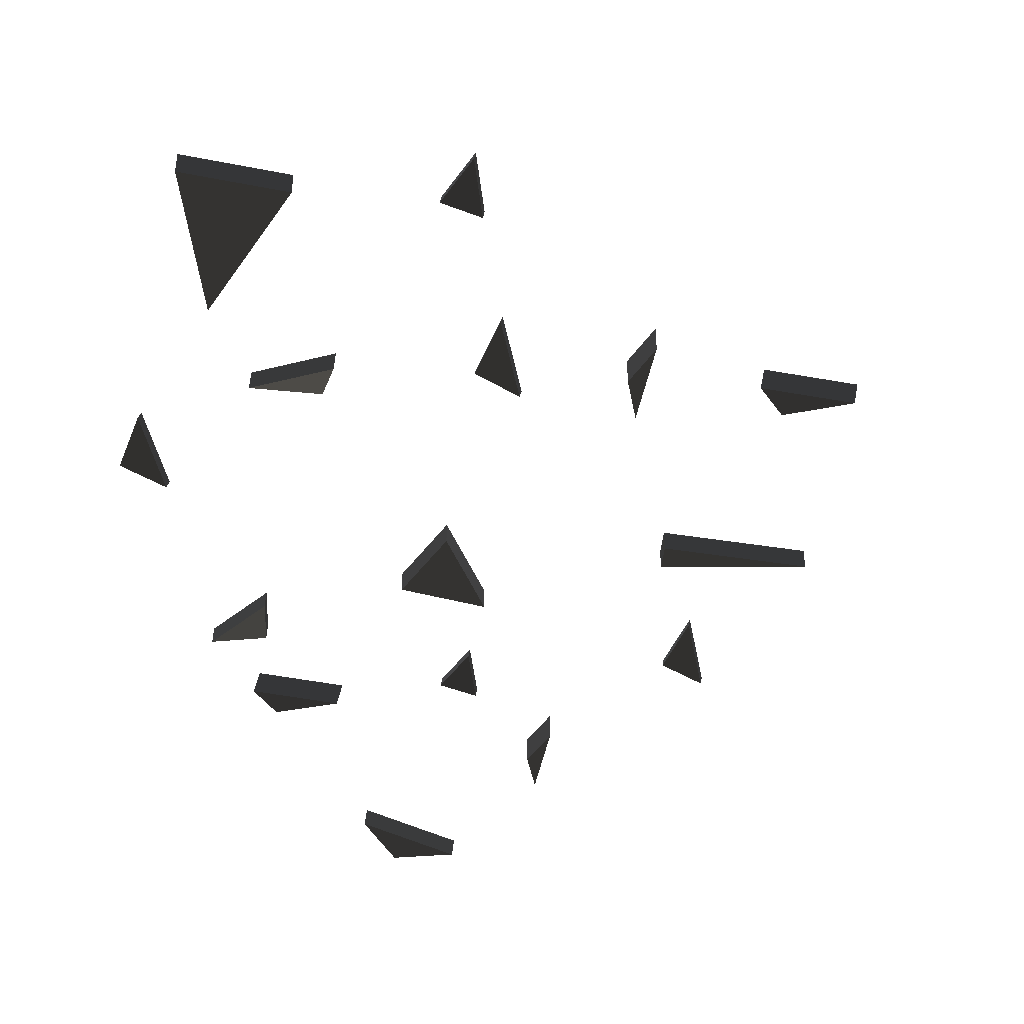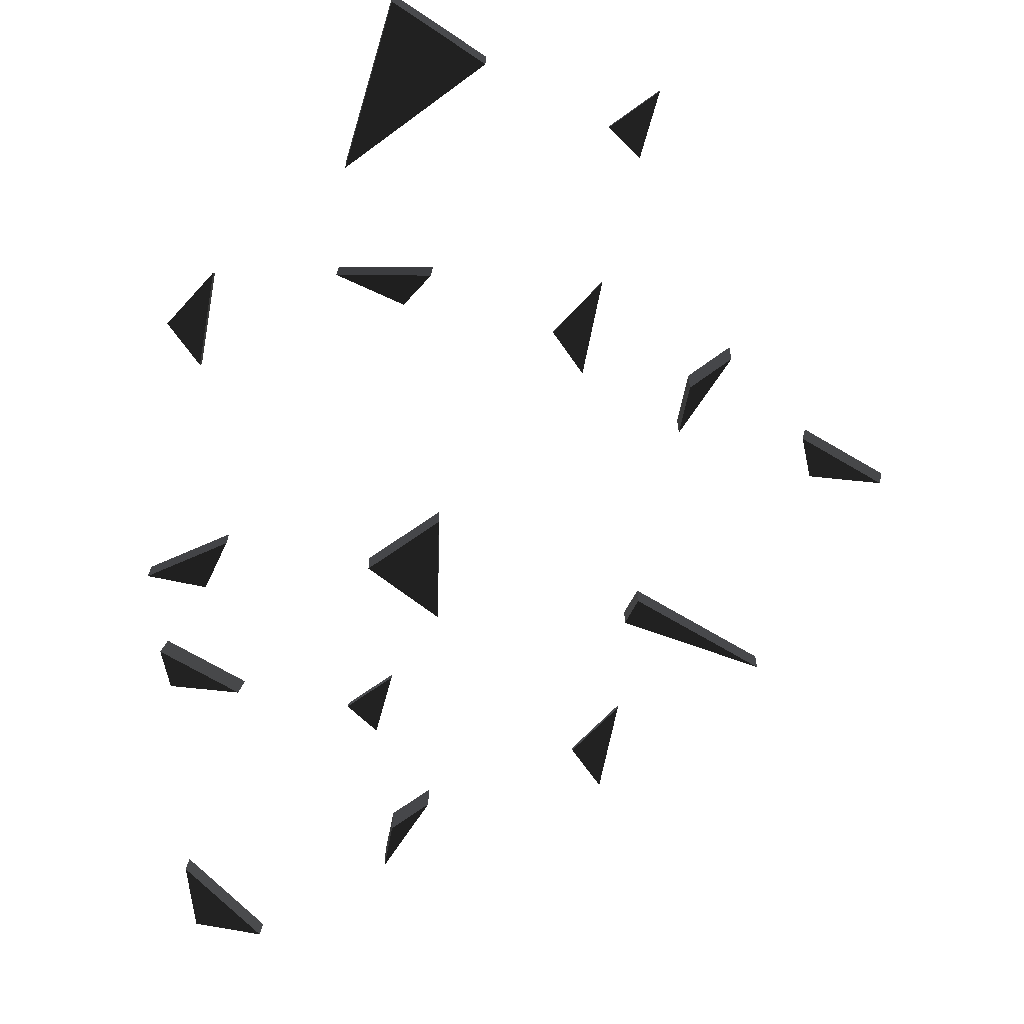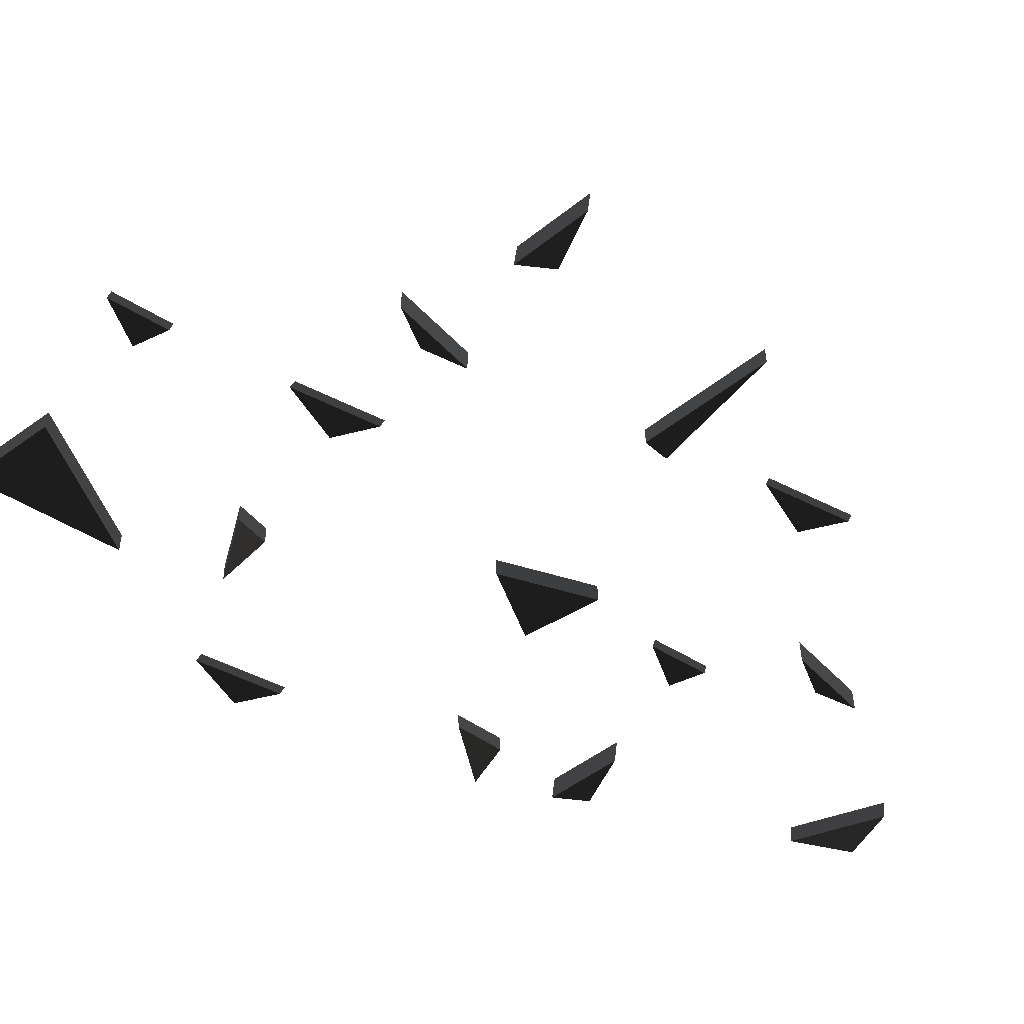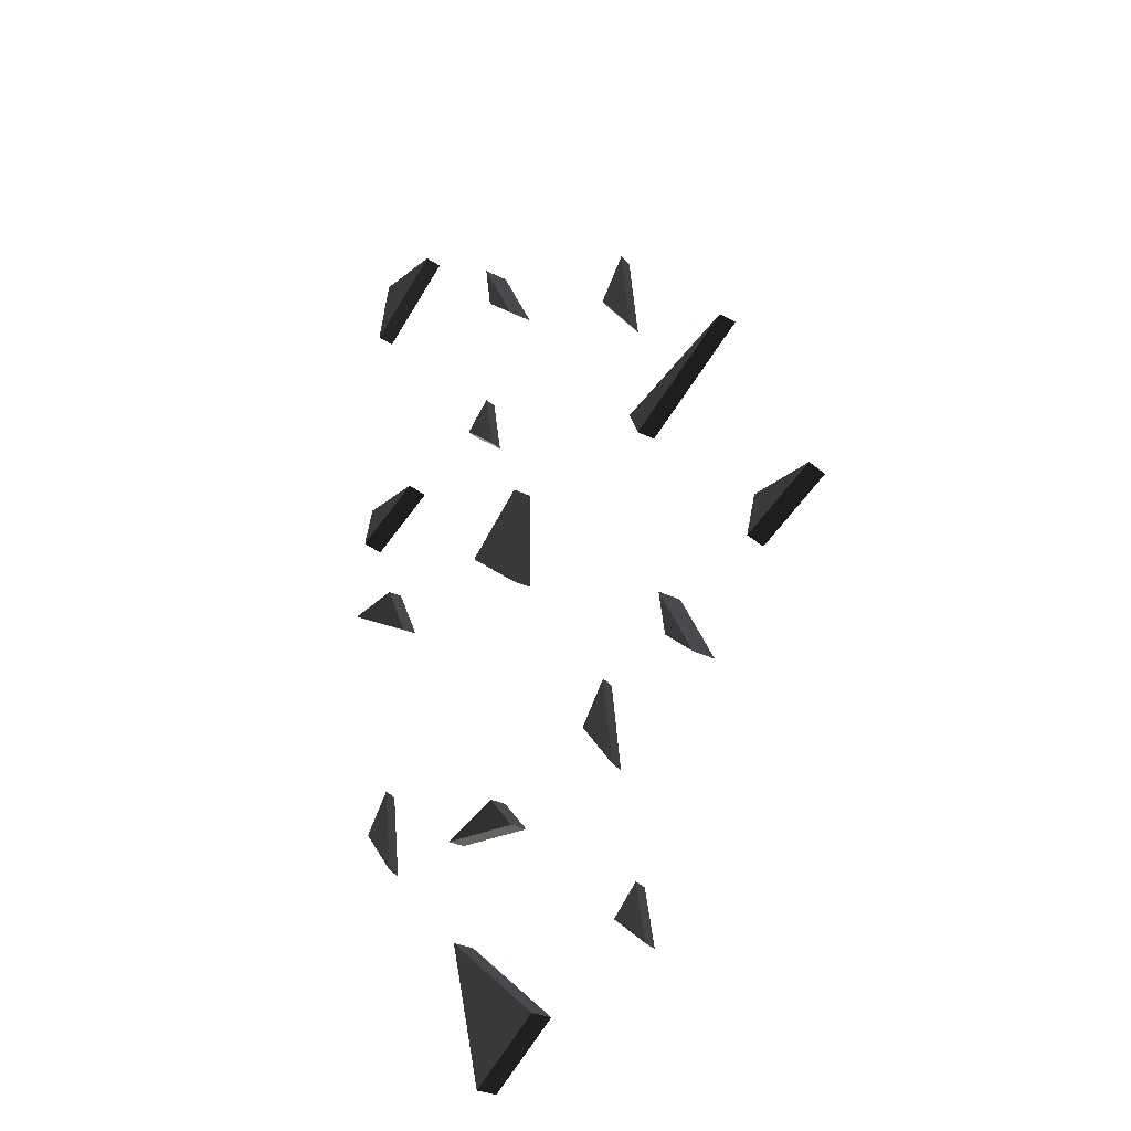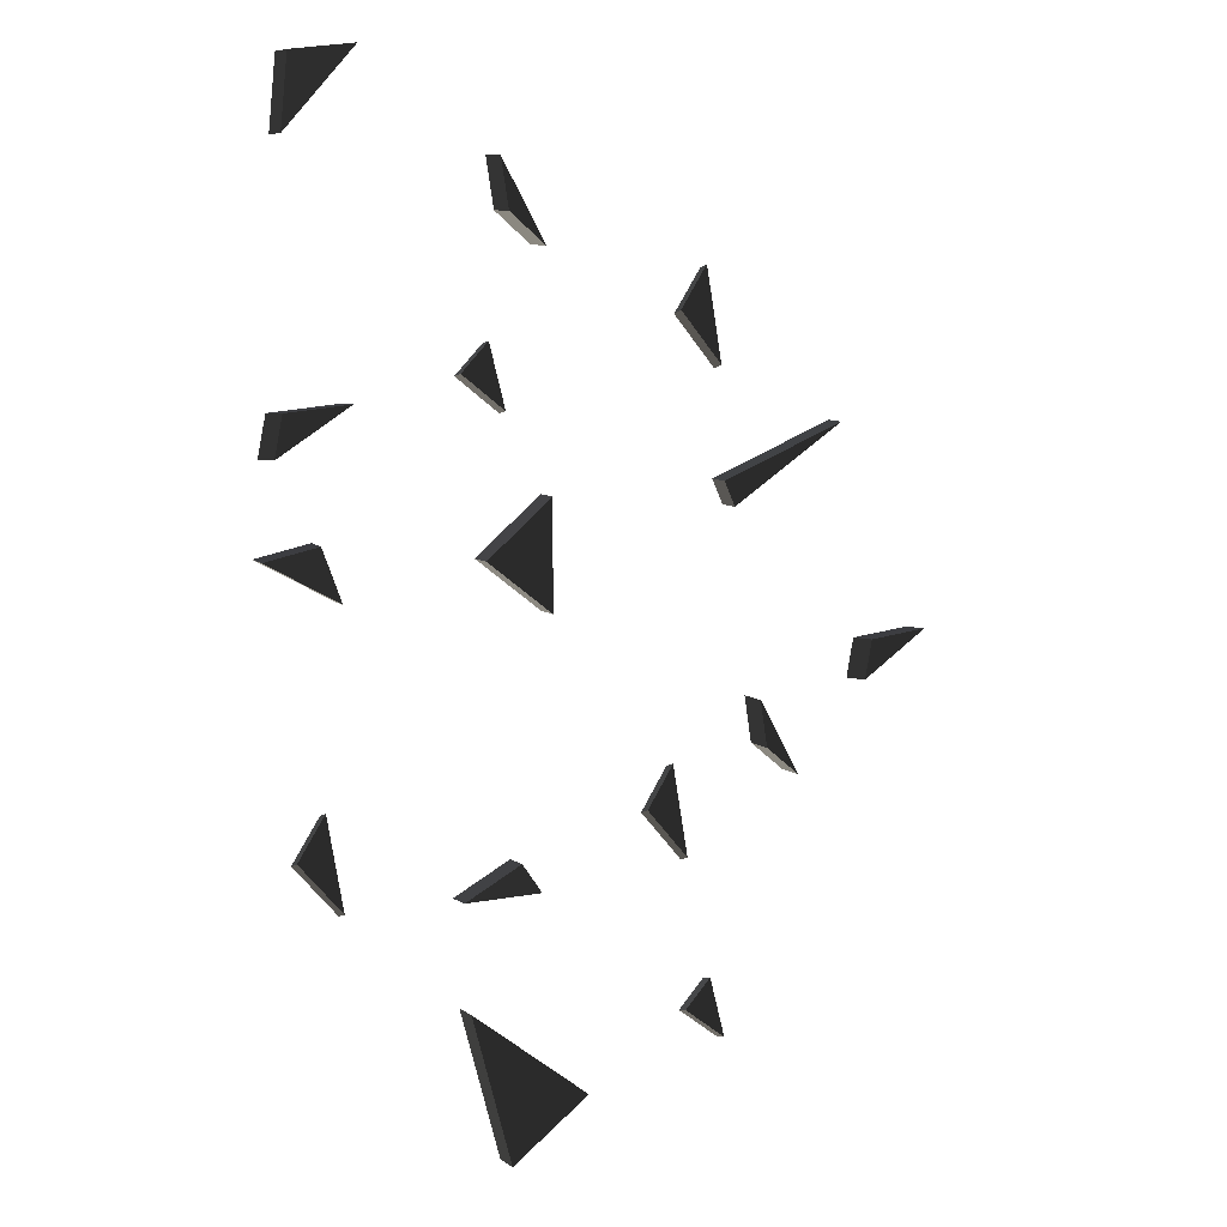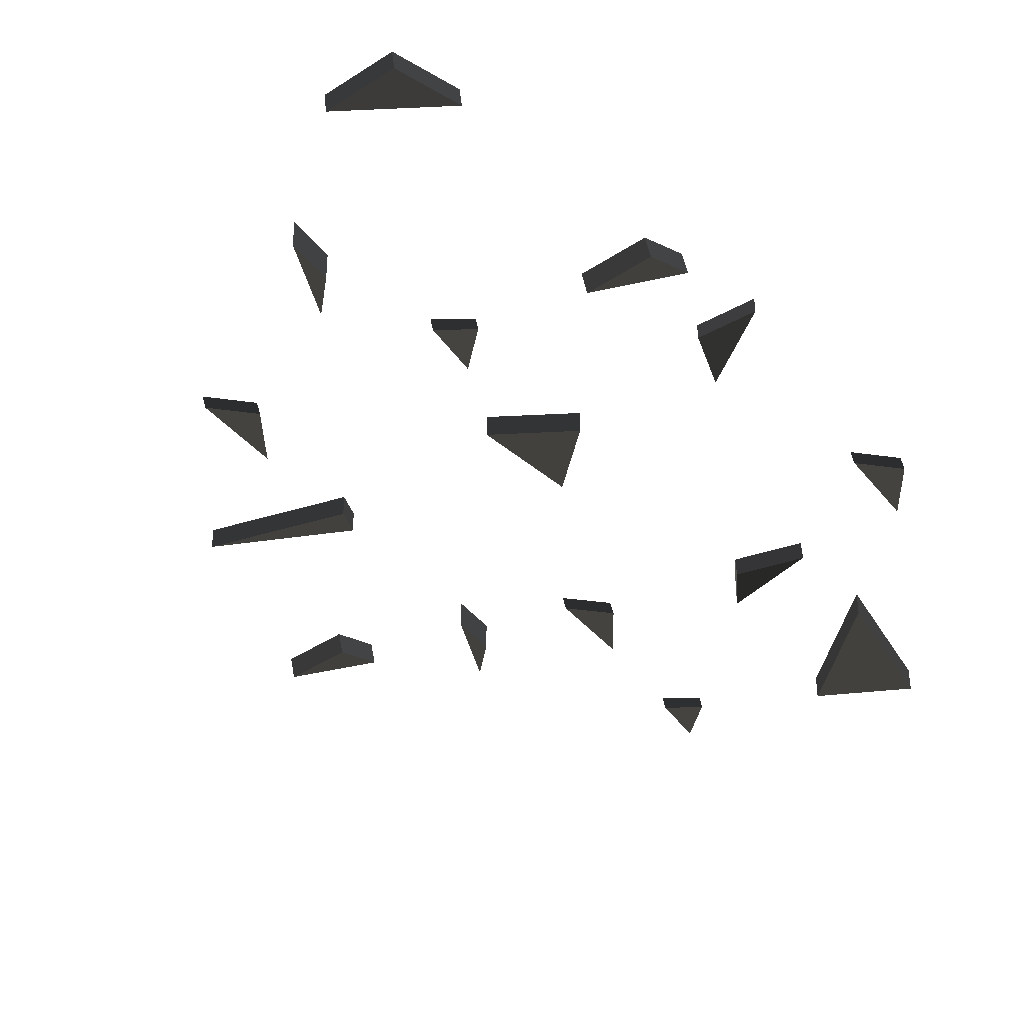
<metadata>
{"format":"obj","ext":"obj","renderer":"f3d","projection":"perspective","resolution":1024,"background":"white","views":[{"elev":-42.3,"azim":-160.1,"up":"+Y"},{"elev":-62.2,"azim":178.6,"up":"+Y"},{"elev":-51.7,"azim":-108.5,"up":"+Y"},{"elev":-27.6,"azim":-128.5,"up":"+Z"},{"elev":9.8,"azim":148.0,"up":"+Z"},{"elev":-37.0,"azim":41.9,"up":"+Y"}]}
</metadata>
<code>
g default
v 0.04877 0.002838 0.02
v 0.03368 0.001751 0.02839
v 0.04695 0.002407 0.02759
v 0.04967 -0.001864 0.01972
v 0.03458 -0.00295 0.02811
v 0.04785 -0.002295 0.0273
g pasted__pasted__pasted__pPrism1
f 1 2 5 4
f 2 3 6 5
f 3 1 4 6
f 1 3 2
f 4 5 6
g default
v -0.04222 0.001291 -0.09532
v -0.03926 0.000797 -0.08318
v -0.03356 0.001095 -0.08854
v -0.04213 -0.000848 -0.09587
v -0.03917 -0.001342 -0.08374
v -0.03347 -0.001044 -0.08909
g pasted__pasted__pasted__pasted__pasted__pPrism1
f 7 8 11 10
f 8 9 12 11
f 9 7 10 12
f 7 9 8
f 10 11 12
g default
v -0.05779 0.002622 -0.0459
v -0.04898 0.002622 -0.03065
v -0.05053 0.002622 -0.03993
v -0.05779 -0.002622 -0.0459
v -0.04898 -0.002622 -0.03065
v -0.05053 -0.002622 -0.03993
g pasted__pasted__pPrism1
f 13 14 17 16
f 14 15 18 17
f 15 13 16 18
f 13 15 14
f 16 17 18
g default
v 0.01434 0.00287 -0.06013
v -0.002827 0.00067 -0.0613
v 0.00209 0.001997 -0.05494
v 0.01461 -0.000897 -0.06003
v -0.002552 -0.003097 -0.06121
v 0.002365 -0.00177 -0.05484
g pasted__pasted__pPrism2
f 19 20 23 22
f 20 21 24 23
f 21 19 22 24
f 19 21 20
f 22 23 24
g default
v -0.04051 0.001291 0.03196
v -0.03755 0.000797 0.05008
v -0.03184 0.001095 0.04208
v -0.04042 -0.000848 0.03113
v -0.03746 -0.001342 0.04926
v -0.03175 -0.001044 0.04125
g pasted__pasted__pasted__pPrism2
f 25 26 29 28
f 26 27 30 29
f 27 25 28 30
f 25 27 26
f 28 29 30
g default
v 0.05127 0.002425 0.003204
v 0.03571 0.000566 -0.005389
v 0.04011 0.001687 0.004993
v 0.05152 -0.000758 0.003442
v 0.03596 -0.002617 -0.00515
v 0.04036 -0.001495 0.005232
g pasted__pasted__pPrism3
f 31 32 35 34
f 32 33 36 35
f 33 31 34 36
f 31 33 32
f 34 35 36
g default
v -0.07316 0.002838 -0.0293
v -0.08824 0.001751 -0.02091
v -0.07497 0.002407 -0.02171
v -0.07226 -0.001864 -0.02959
v -0.08735 -0.00295 -0.0212
v -0.07408 -0.002295 -0.022
g pasted__pasted__pPrism4
f 37 38 41 40
f 38 39 42 41
f 39 37 40 42
f 37 39 38
f 40 41 42
g default
v 0.004405 0.001291 0.02577
v 0.007365 0.000797 0.03791
v 0.01307 0.001095 0.03255
v 0.004496 -0.000848 0.02522
v 0.007456 -0.001342 0.03736
v 0.01316 -0.001044 0.032
g pasted__pasted__pasted__pasted__pPrism1
f 43 44 47 46
f 44 45 48 47
f 45 43 46 48
f 43 45 44
f 46 47 48
g default
v -0.003035 0.002622 0.05396
v 0.005778 0.002622 0.06921
v 0.004232 0.002622 0.05993
v -0.003035 -0.002622 0.05396
v 0.005778 -0.002622 0.06921
v 0.004232 -0.002622 0.05993
g pasted__pPrism3
f 49 50 53 52
f 50 51 54 53
f 51 49 52 54
f 49 51 50
f 52 53 54
g default
v -0.03368 0.001291 -0.05904
v -0.03072 0.000797 -0.04092
v -0.02502 0.001095 -0.04892
v -0.03359 -0.000848 -0.05986
v -0.03063 -0.001342 -0.04174
v -0.02493 -0.001044 -0.04974
g pasted__pasted__pasted__pPrism3
f 55 56 59 58
f 56 57 60 59
f 57 55 58 60
f 55 57 56
f 58 59 60
g default
v 0.03681 0.001291 -0.05904
v 0.03977 0.000797 -0.04092
v 0.04547 0.001095 -0.04892
v 0.0369 -0.000848 -0.05986
v 0.03986 -0.001342 -0.04174
v 0.04556 -0.001044 -0.04974
g pasted__pasted__pPrism5
f 61 62 65 64
f 62 63 66 65
f 63 61 64 66
f 61 63 62
f 64 65 66
g default
v -0.04088 0.002023 0.01086
v -0.04321 0.002023 0.005951
v -0.06723 0.002023 0.02032
v -0.04088 -0.002023 0.01086
v -0.04321 -0.002023 0.005951
v -0.06723 -0.002023 0.02032
g pasted__pPrism4
f 67 68 71 70
f 68 69 72 71
f 69 67 70 72
f 67 69 68
f 70 71 72
g default
v 0.00461 0.002237 -0.1111
v -0.01161 0.002237 -0.1004
v 0.01279 0.002237 -0.08094
v 0.00461 -0.002237 -0.1111
v -0.01161 -0.002237 -0.1004
v 0.01279 -0.002237 -0.08094
g pasted__pPrism2
f 73 74 77 76
f 74 75 78 77
f 75 73 76 78
f 73 75 74
f 76 77 78
g default
v 0.04643 0.00287 0.07263
v 0.03134 0.00067 0.08729
v 0.04461 0.001997 0.08588
v 0.04678 -0.000897 0.07243
v 0.0317 -0.003097 0.08709
v 0.04497 -0.00177 0.08568
g pasted__pPrism1
f 79 80 83 82
f 80 81 84 83
f 81 79 82 84
f 79 81 80
f 82 83 84
g default
v -0.004457 0.002086 -0.01043
v -0.004457 0.002086 0.01043
v 0.008914 0.002086 0
v -0.004457 -0.002086 -0.01043
v -0.004457 -0.002086 0.01043
v 0.008914 -0.002086 0
g pPrism1
f 85 86 89 88
f 86 87 90 89
f 87 85 88 90
f 85 87 86
f 88 89 90

</code>
